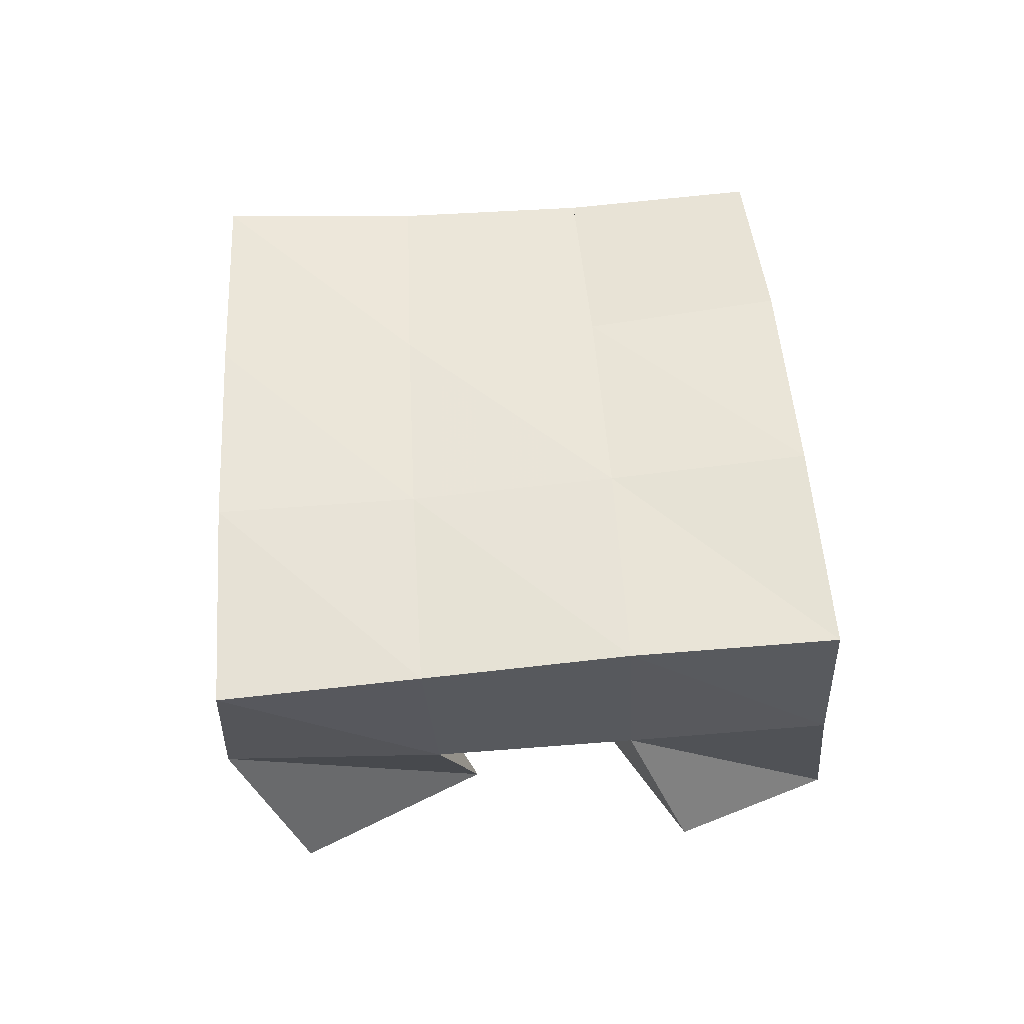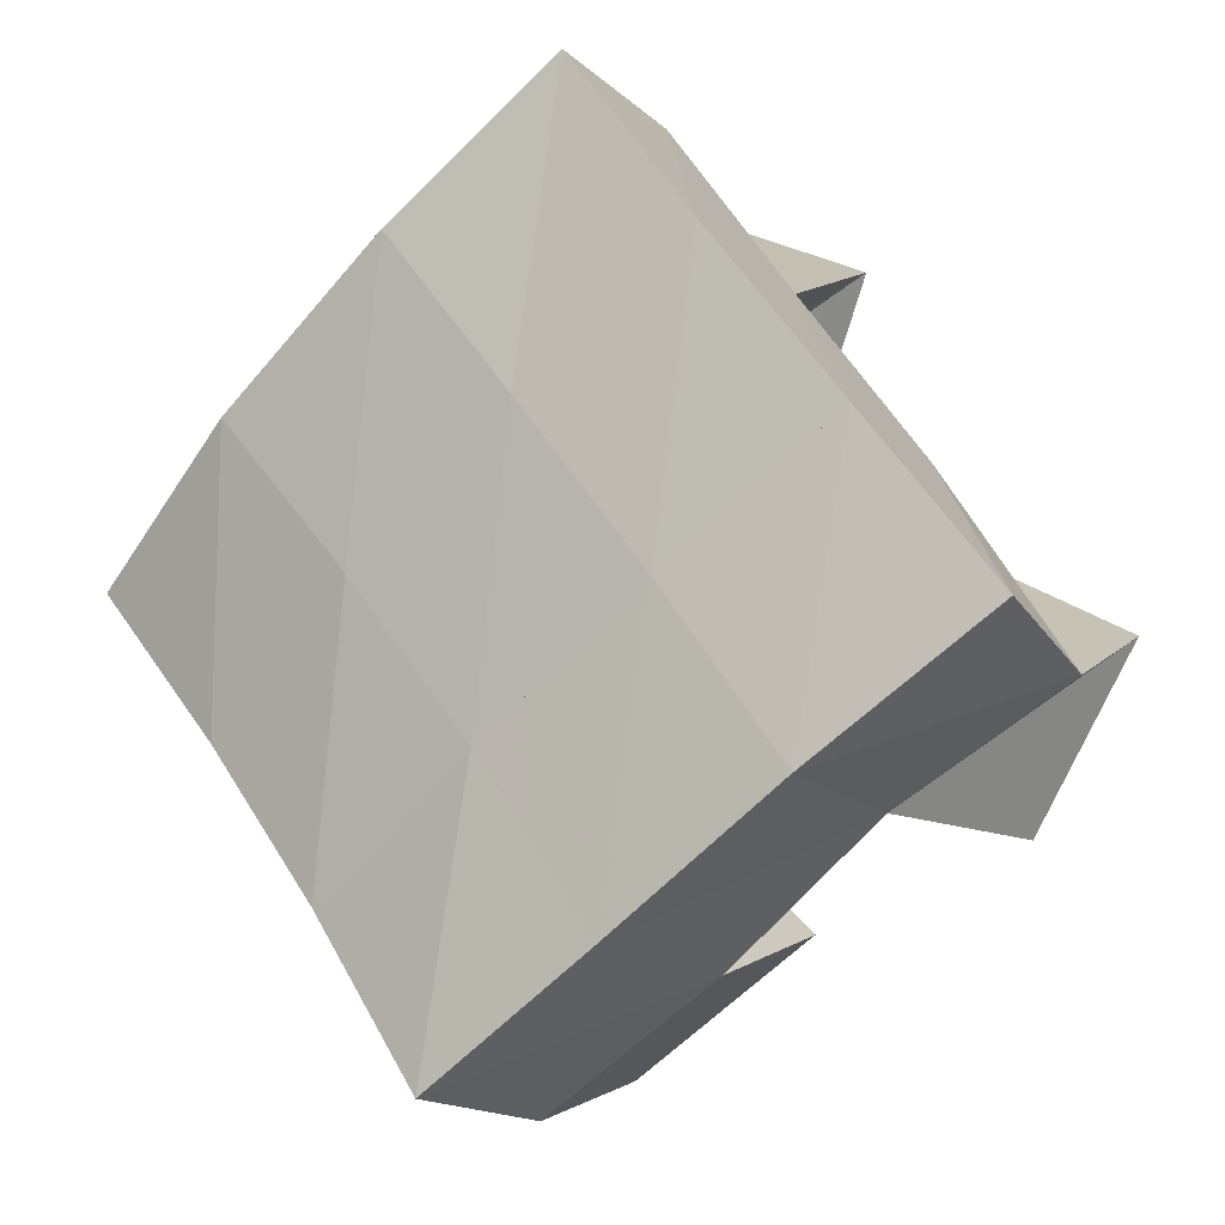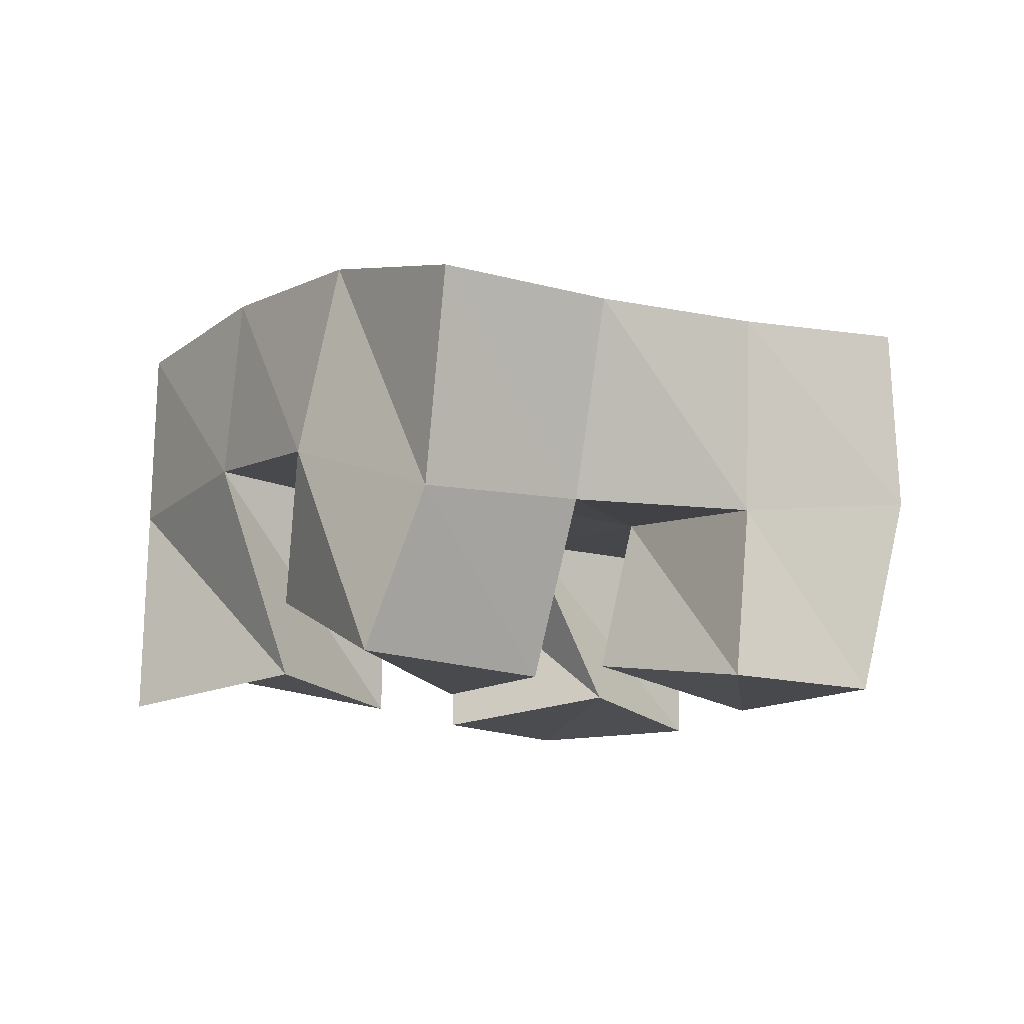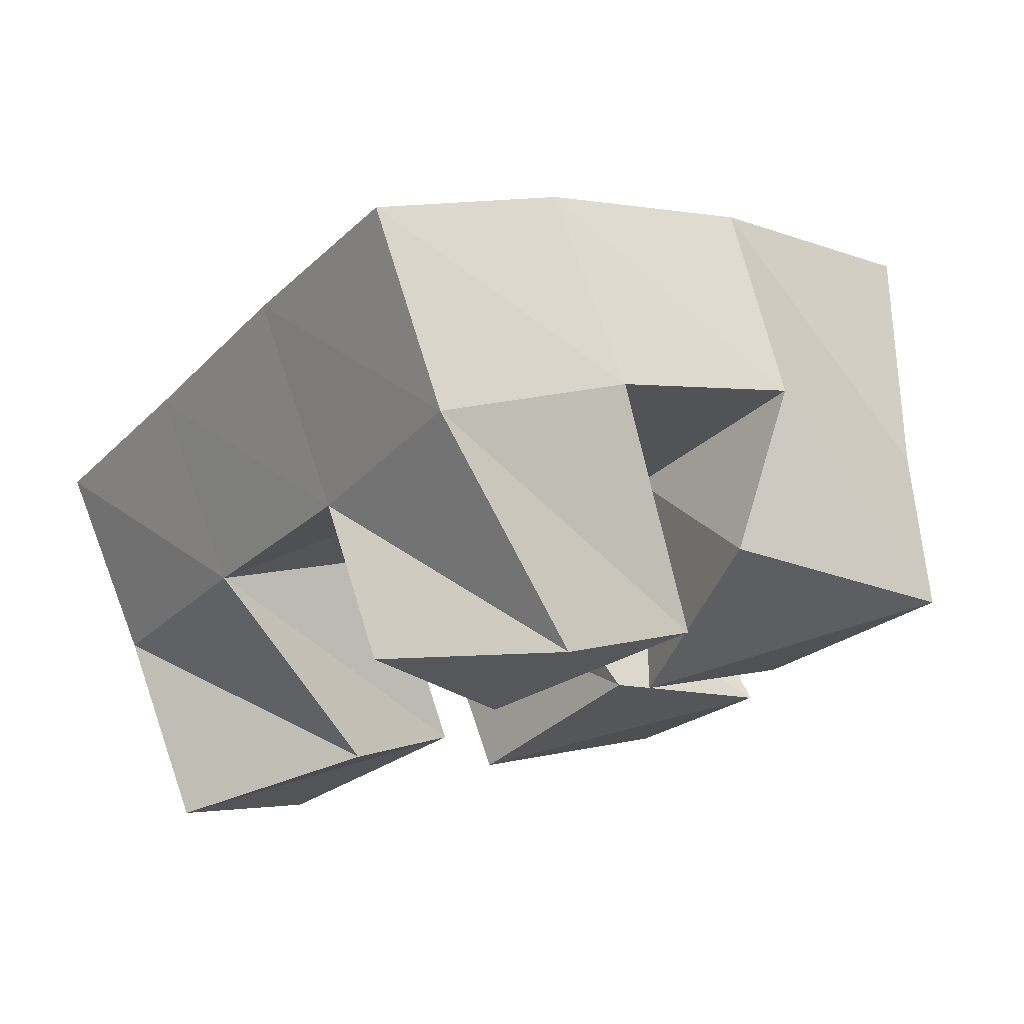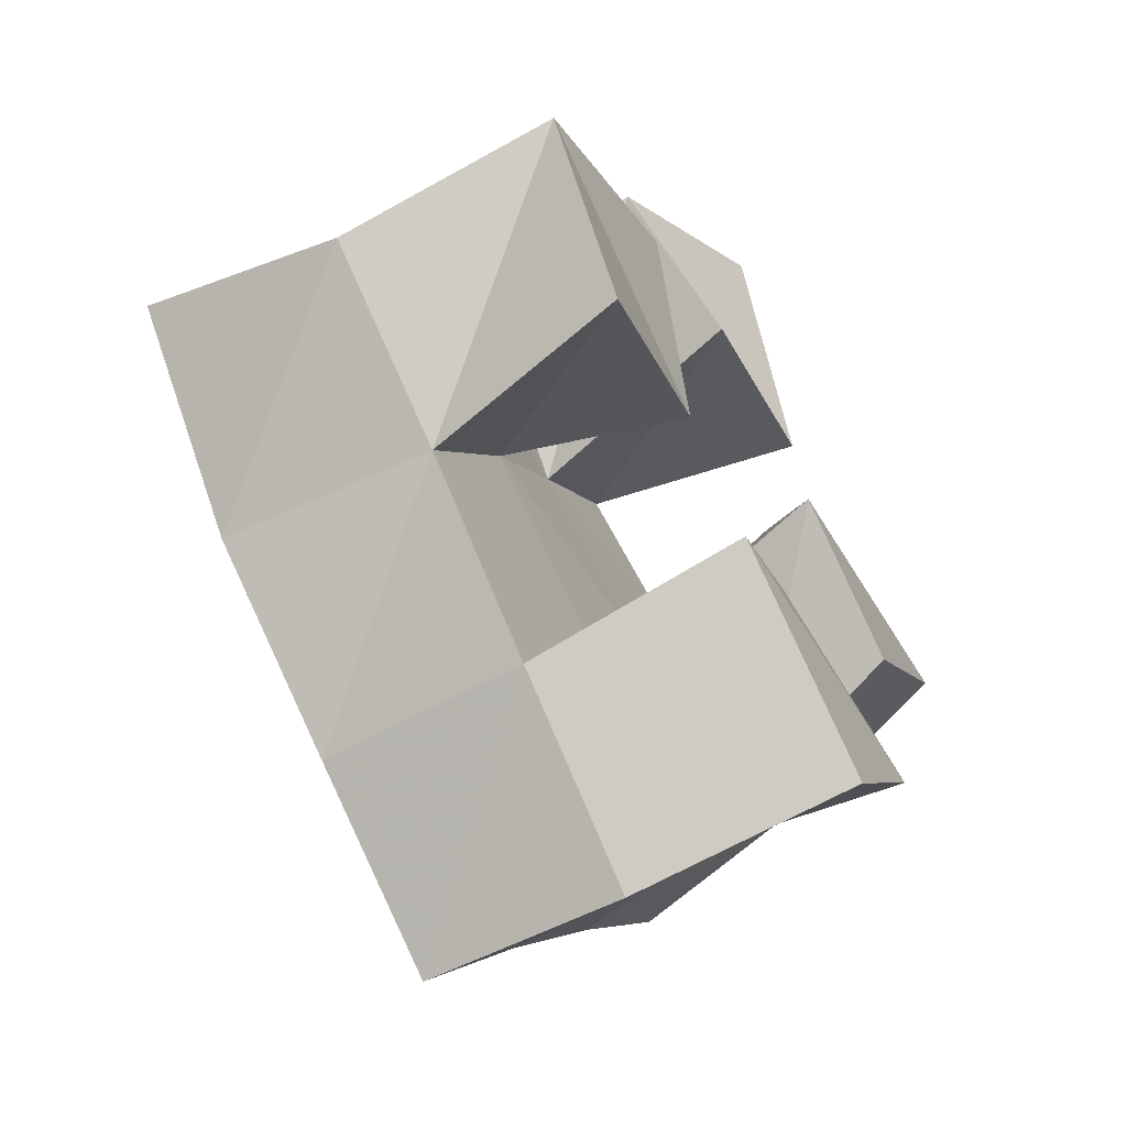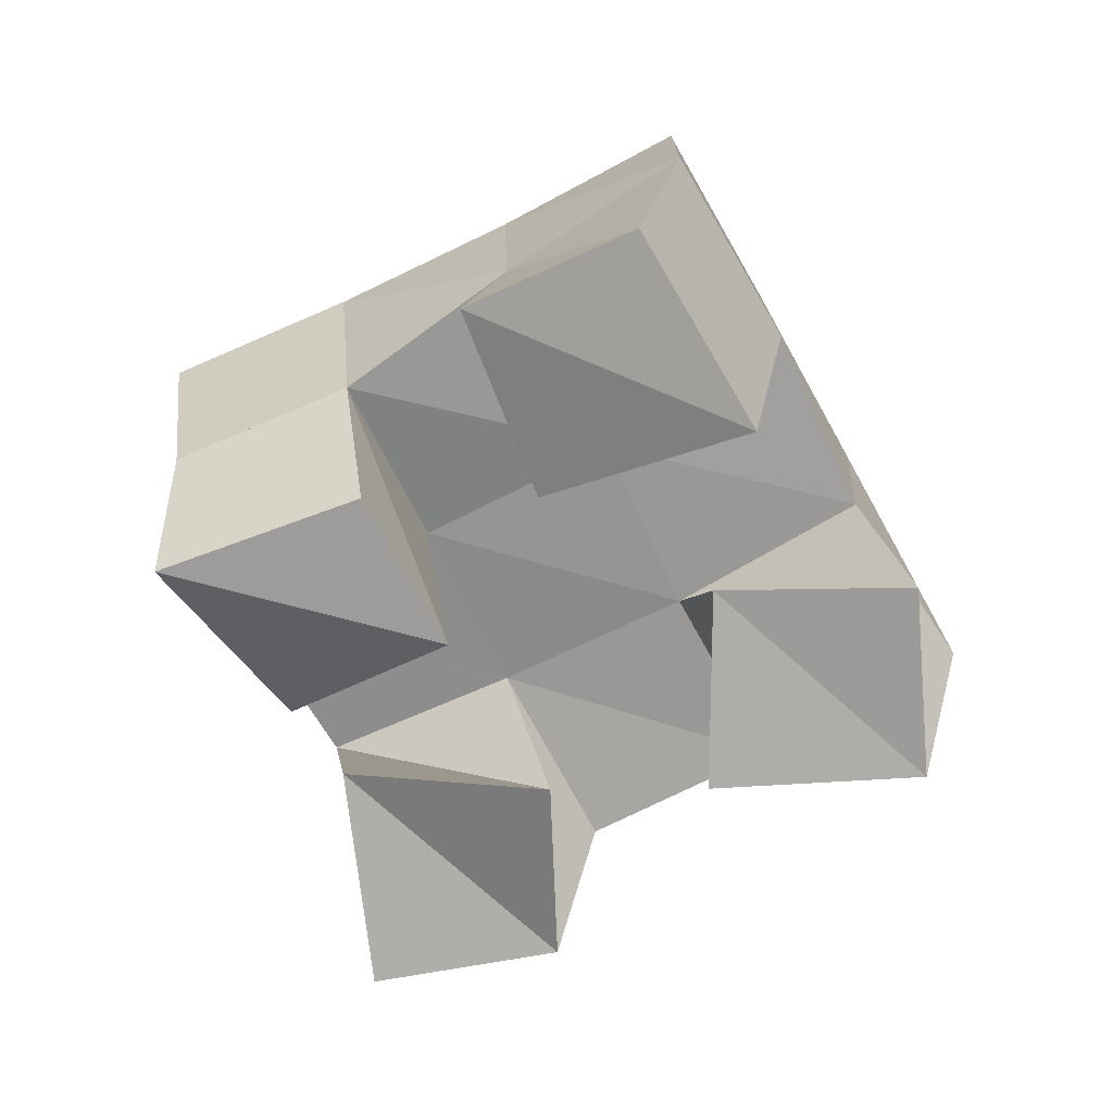
<metadata>
{"format":"obj","ext":"obj","renderer":"f3d","projection":"perspective","resolution":1024,"background":"white","views":[{"elev":56.1,"azim":-58.0,"up":"+Y"},{"elev":-13.5,"azim":-149.2,"up":"+Z"},{"elev":-11.9,"azim":93.1,"up":"+Y"},{"elev":77.6,"azim":-13.9,"up":"+Z"},{"elev":-59.5,"azim":-59.9,"up":"+Z"},{"elev":-71.4,"azim":153.5,"up":"+Y"}]}
</metadata>
<code>
v 3.807 0.1 0.2617
v 3.793 0.1562 0.2636
v 3.767 0.1118 0.2396
v 3.764 0.1516 0.2219
v 3.837 0.1047 0.2161
v 3.835 0.16 0.2341
v 3.79 0.1008 0.1958
v 3.804 0.1561 0.1944
v 3.825 0.1078 0.1327
v 3.81 0.1488 0.1245
v 3.788 0.1 0.09387
v 3.784 0.1496 0.07994
v 3.862 0.1002 0.09845
v 3.853 0.1442 0.09458
v 3.834 0.1 0.0639
v 3.827 0.1507 0.05203
v 3.853 0.1209 0.2137
v 3.874 0.156 0.2082
v 3.829 0.1 0.1728
v 3.84 0.1517 0.1661
v 3.898 0.1018 0.1877
v 3.906 0.1401 0.173
v 3.863 0.1 0.149
v 3.875 0.1427 0.1382
v 3.756 0.1 0.1782
v 3.735 0.1498 0.1809
v 3.711 0.1 0.1519
v 3.705 0.1481 0.1339
v 3.778 0.1052 0.1342
v 3.774 0.1509 0.1536
v 3.736 0.1 0.1105
v 3.747 0.1495 0.1101
v 3.79 0.2037 0.2632
v 3.76 0.2014 0.2217
v 3.831 0.2078 0.2311
v 3.802 0.2037 0.1917
v 3.875 0.2036 0.1984
v 3.844 0.2006 0.1609
v 3.915 0.1911 0.1677
v 3.884 0.1918 0.1307
v 3.73 0.1968 0.1802
v 3.771 0.2004 0.1509
v 3.813 0.199 0.1217
v 3.855 0.1941 0.09352
v 3.7 0.1929 0.1397
v 3.742 0.1985 0.1101
v 3.785 0.1981 0.08132
v 3.826 0.1977 0.05377
f 1 2 4
f 3 1 4
f 2 6 8
f 4 2 8
f 6 5 7
f 8 6 7
f 5 1 3
f 7 5 3
f 8 7 3
f 4 8 3
f 2 1 5
f 6 2 5
f 9 10 12
f 11 9 12
f 10 14 16
f 12 10 16
f 14 13 15
f 16 14 15
f 13 9 11
f 15 13 11
f 16 15 11
f 12 16 11
f 10 9 13
f 14 10 13
f 17 18 20
f 19 17 20
f 18 22 24
f 20 18 24
f 22 21 23
f 24 22 23
f 21 17 19
f 23 21 19
f 24 23 19
f 20 24 19
f 18 17 21
f 22 18 21
f 25 26 28
f 27 25 28
f 26 30 32
f 28 26 32
f 30 29 31
f 32 30 31
f 29 25 27
f 31 29 27
f 32 31 27
f 28 32 27
f 26 25 29
f 30 26 29
f 2 33 34
f 4 2 34
f 33 35 36
f 34 33 36
f 35 6 8
f 36 35 8
f 6 2 4
f 8 6 4
f 36 8 4
f 34 36 4
f 33 2 6
f 35 33 6
f 6 35 36
f 8 6 36
f 35 37 38
f 36 35 38
f 37 18 20
f 38 37 20
f 18 6 8
f 20 18 8
f 38 20 8
f 36 38 8
f 35 6 18
f 37 35 18
f 18 37 38
f 20 18 38
f 37 39 40
f 38 37 40
f 39 22 24
f 40 39 24
f 22 18 20
f 24 22 20
f 40 24 20
f 38 40 20
f 37 18 22
f 39 37 22
f 4 34 41
f 26 4 41
f 34 36 42
f 41 34 42
f 36 8 30
f 42 36 30
f 8 4 26
f 30 8 26
f 42 30 26
f 41 42 26
f 34 4 8
f 36 34 8
f 8 36 42
f 30 8 42
f 36 38 43
f 42 36 43
f 38 20 10
f 43 38 10
f 20 8 30
f 10 20 30
f 43 10 30
f 42 43 30
f 36 8 20
f 38 36 20
f 20 38 43
f 10 20 43
f 38 40 44
f 43 38 44
f 40 24 14
f 44 40 14
f 24 20 10
f 14 24 10
f 44 14 10
f 43 44 10
f 38 20 24
f 40 38 24
f 26 41 45
f 28 26 45
f 41 42 46
f 45 41 46
f 42 30 32
f 46 42 32
f 30 26 28
f 32 30 28
f 46 32 28
f 45 46 28
f 41 26 30
f 42 41 30
f 30 42 46
f 32 30 46
f 42 43 47
f 46 42 47
f 43 10 12
f 47 43 12
f 10 30 32
f 12 10 32
f 47 12 32
f 46 47 32
f 42 30 10
f 43 42 10
f 10 43 47
f 12 10 47
f 43 44 48
f 47 43 48
f 44 14 16
f 48 44 16
f 14 10 12
f 16 14 12
f 48 16 12
f 47 48 12
f 43 10 14
f 44 43 14

</code>
